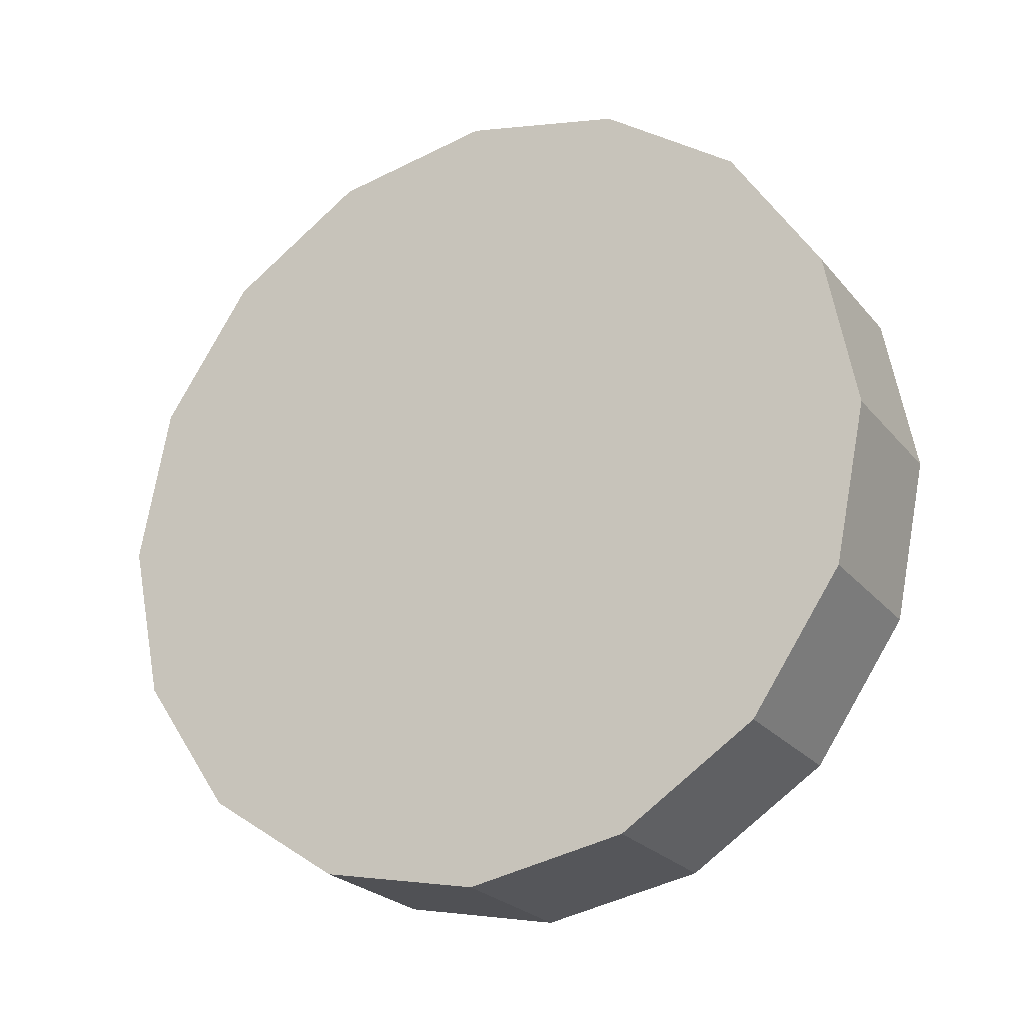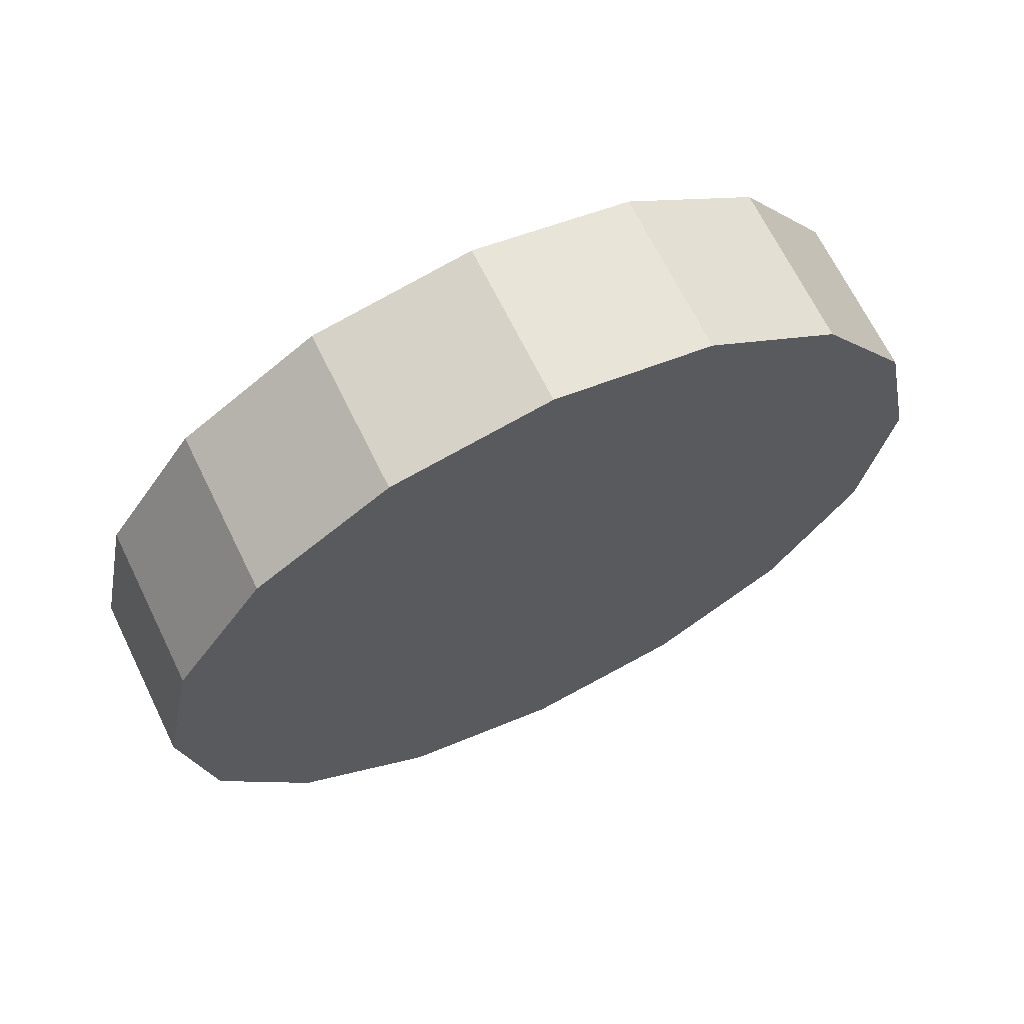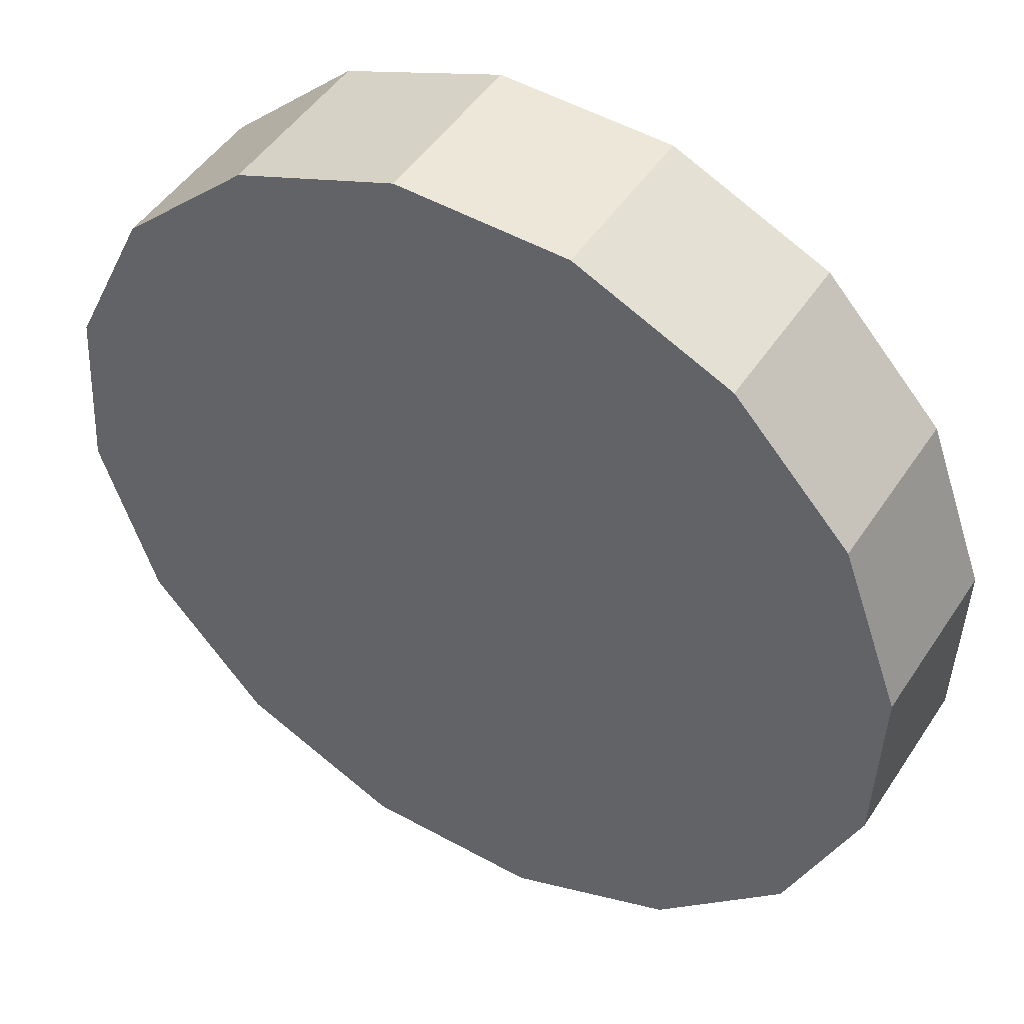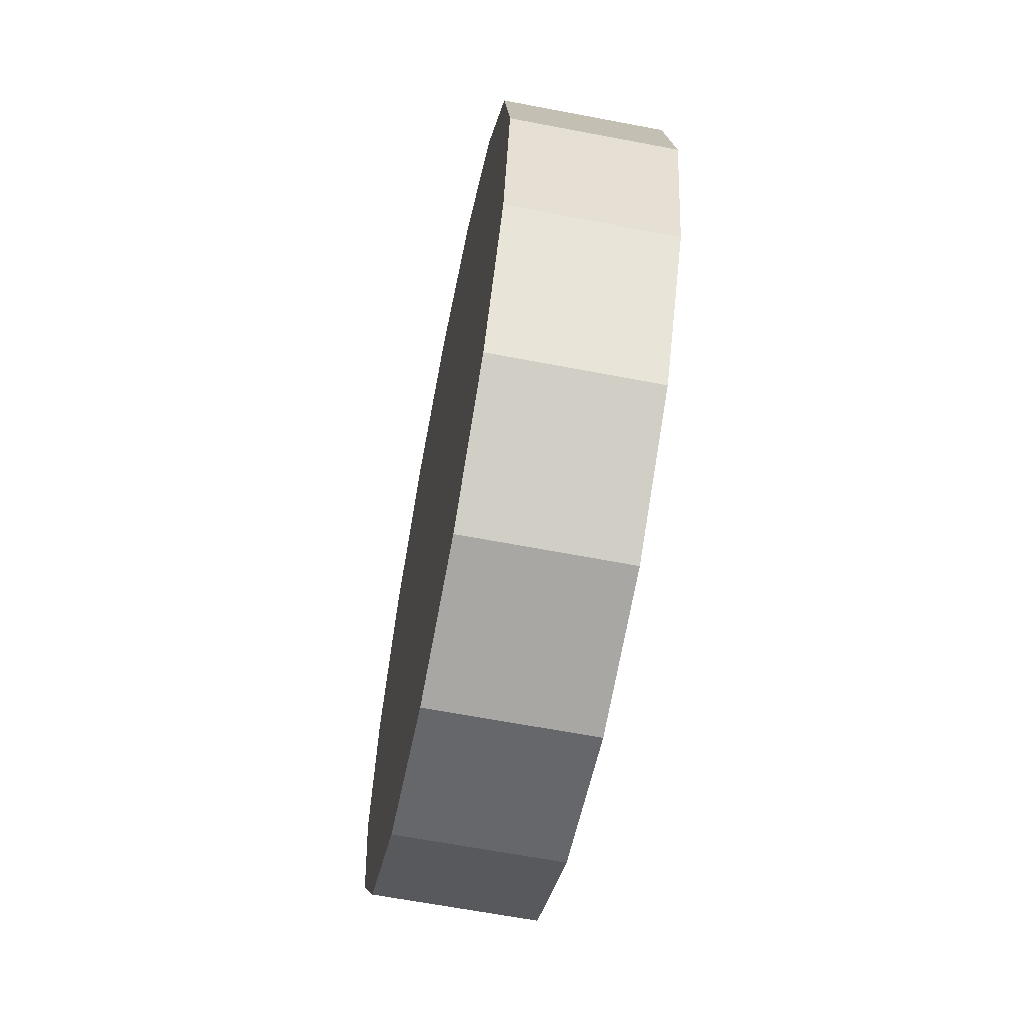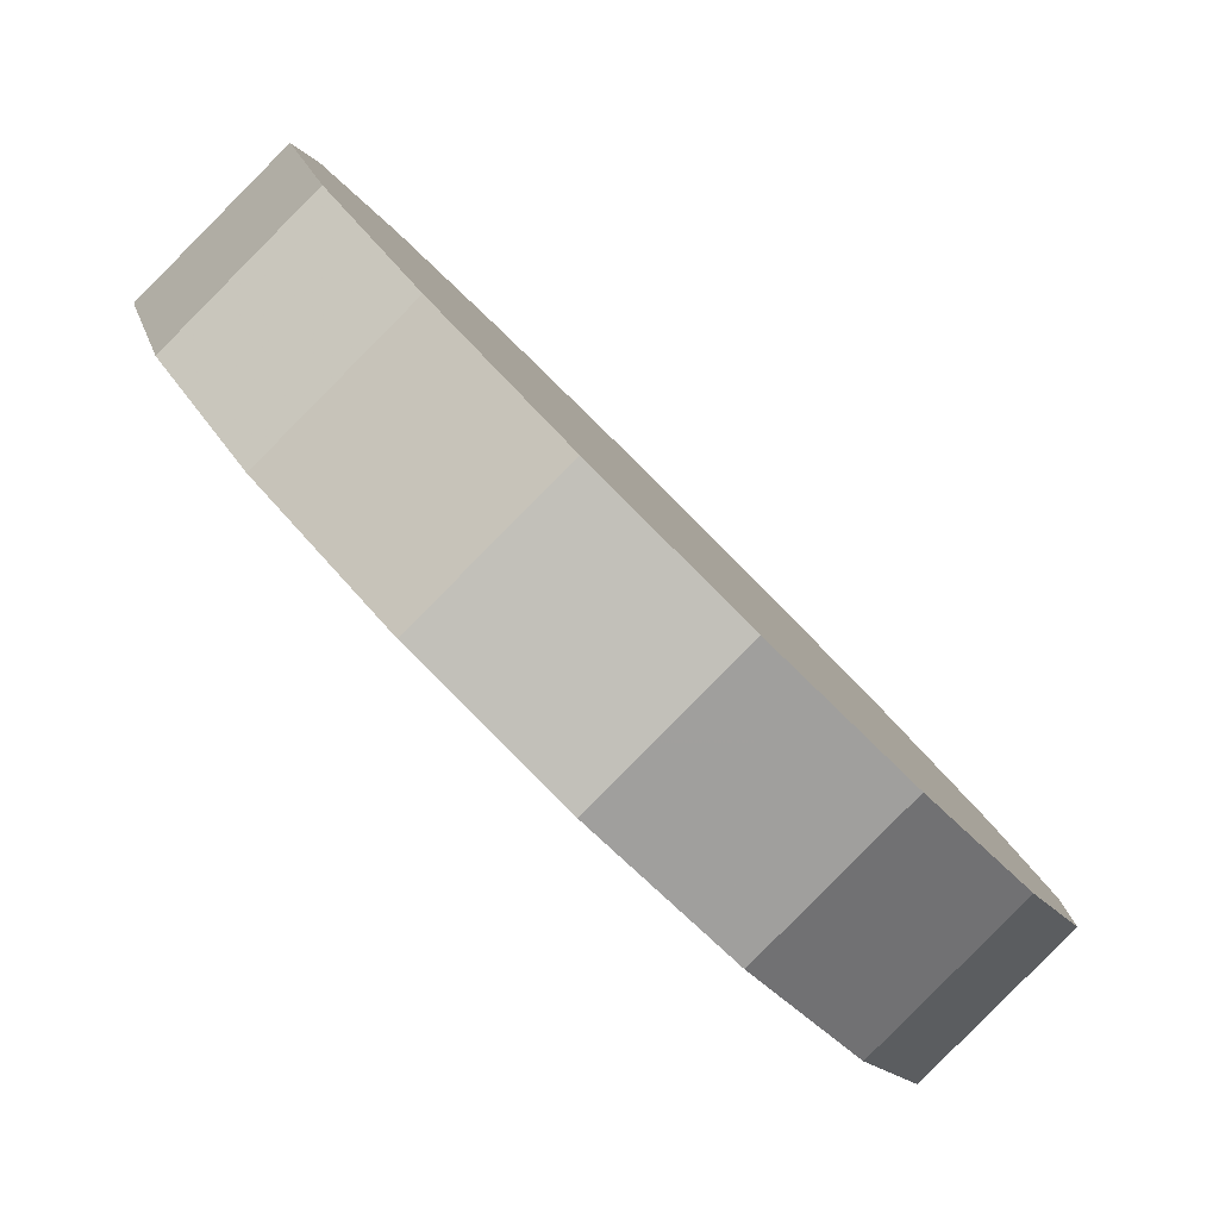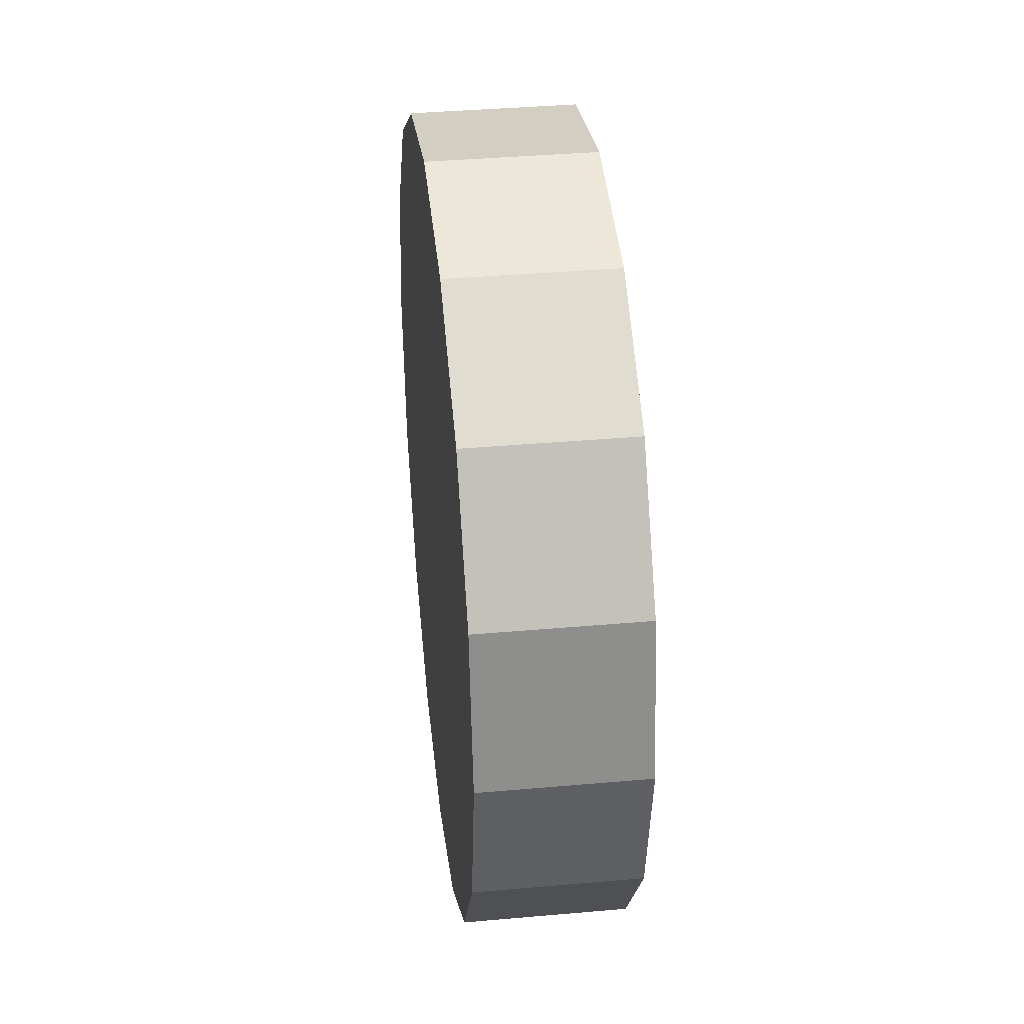
<metadata>
{"format":"obj","ext":"obj","renderer":"f3d","projection":"perspective","resolution":1024,"background":"white","views":[{"elev":-22.8,"azim":73.1,"up":"+Z"},{"elev":66.5,"azim":19.1,"up":"+Z"},{"elev":-78.9,"azim":-136.5,"up":"+Y"},{"elev":-63.3,"azim":124.0,"up":"+Z"},{"elev":10.4,"azim":174.8,"up":"+Y"},{"elev":36.8,"azim":128.4,"up":"+Z"}]}
</metadata>
<code>
v 0.8512 -0.3038 2.915
v 0.8714 -0.2836 2.872
v 0.8785 -0.2765 2.822
v 0.8714 -0.2836 2.771
v 0.8511 -0.3039 2.728
v 0.8209 -0.3341 2.7
v 0.7851 -0.3698 2.69
v 0.7494 -0.4056 2.7
v 0.7191 -0.4358 2.728
v 0.6989 -0.456 2.771
v 0.6918 -0.4631 2.822
v 0.6989 -0.456 2.872
v 0.7192 -0.4358 2.915
v 0.7494 -0.4055 2.944
v 0.7852 -0.3698 2.954
v 0.8209 -0.3341 2.944
v 0.7852 -0.3698 2.822
v 0.7852 -0.3698 2.822
v 0.7852 -0.3698 2.822
v 0.7852 -0.3698 2.822
v 0.7852 -0.3698 2.822
v 0.7852 -0.3698 2.822
v 0.7852 -0.3698 2.822
v 0.7852 -0.3698 2.822
v 0.7852 -0.3698 2.822
v 0.7852 -0.3698 2.822
v 0.7852 -0.3698 2.822
v 0.7852 -0.3698 2.822
v 0.7852 -0.3698 2.822
v 0.7852 -0.3698 2.822
v 0.7852 -0.3698 2.822
v 0.7852 -0.3698 2.822
v 0.8141 -0.2667 2.915
v 0.8343 -0.2465 2.872
v 0.8414 -0.2394 2.822
v 0.8343 -0.2465 2.771
v 0.814 -0.2668 2.728
v 0.7838 -0.297 2.7
v 0.748 -0.3327 2.69
v 0.7123 -0.3684 2.7
v 0.682 -0.3987 2.728
v 0.6618 -0.4189 2.771
v 0.6547 -0.426 2.822
v 0.6618 -0.4189 2.872
v 0.6821 -0.3987 2.915
v 0.7123 -0.3684 2.944
v 0.7481 -0.3327 2.954
v 0.7838 -0.297 2.944
v 0.7481 -0.3327 2.822
v 0.7481 -0.3327 2.822
v 0.7481 -0.3327 2.822
v 0.7481 -0.3327 2.822
v 0.7481 -0.3327 2.822
v 0.7481 -0.3327 2.822
v 0.7481 -0.3327 2.822
v 0.7481 -0.3327 2.822
v 0.7481 -0.3327 2.822
v 0.7481 -0.3327 2.822
v 0.7481 -0.3327 2.822
v 0.7481 -0.3327 2.822
v 0.7481 -0.3327 2.822
v 0.7481 -0.3327 2.822
v 0.7481 -0.3327 2.822
v 0.7481 -0.3327 2.822
f 33 34 49
f 49 34 50
f 34 35 50
f 50 35 51
f 35 36 51
f 51 36 52
f 36 37 52
f 52 37 53
f 37 38 53
f 53 38 54
f 38 39 54
f 54 39 55
f 39 40 55
f 55 40 56
f 40 41 56
f 56 41 57
f 41 42 57
f 57 42 58
f 42 43 58
f 58 43 59
f 43 44 59
f 59 44 60
f 44 45 60
f 60 45 61
f 45 46 61
f 61 46 62
f 46 47 62
f 62 47 63
f 47 48 63
f 63 48 64
f 48 33 64
f 64 33 49
f 2 1 17
f 2 17 18
f 3 2 18
f 3 18 19
f 4 3 19
f 4 19 20
f 5 4 20
f 5 20 21
f 6 5 21
f 6 21 22
f 7 6 22
f 7 22 23
f 8 7 23
f 8 23 24
f 9 8 24
f 9 24 25
f 10 9 25
f 10 25 26
f 11 10 26
f 11 26 27
f 12 11 27
f 12 27 28
f 13 12 28
f 13 28 29
f 14 13 29
f 14 29 30
f 15 14 30
f 15 30 31
f 16 15 31
f 16 31 32
f 1 16 32
f 1 32 17
f 49 50 17
f 17 50 18
f 50 51 18
f 18 51 19
f 51 52 19
f 19 52 20
f 52 53 20
f 20 53 21
f 53 54 21
f 21 54 22
f 54 55 22
f 22 55 23
f 55 56 23
f 23 56 24
f 56 57 24
f 24 57 25
f 57 58 25
f 25 58 26
f 58 59 26
f 26 59 27
f 59 60 27
f 27 60 28
f 60 61 28
f 28 61 29
f 61 62 29
f 29 62 30
f 62 63 30
f 30 63 31
f 63 64 31
f 31 64 32
f 64 49 32
f 32 49 17
f 1 2 33
f 33 2 34
f 2 3 34
f 34 3 35
f 3 4 35
f 35 4 36
f 4 5 36
f 36 5 37
f 5 6 37
f 37 6 38
f 6 7 38
f 38 7 39
f 7 8 39
f 39 8 40
f 8 9 40
f 40 9 41
f 9 10 41
f 41 10 42
f 10 11 42
f 42 11 43
f 11 12 43
f 43 12 44
f 12 13 44
f 44 13 45
f 13 14 45
f 45 14 46
f 14 15 46
f 46 15 47
f 15 16 47
f 47 16 48
f 16 1 48
f 48 1 33

</code>
